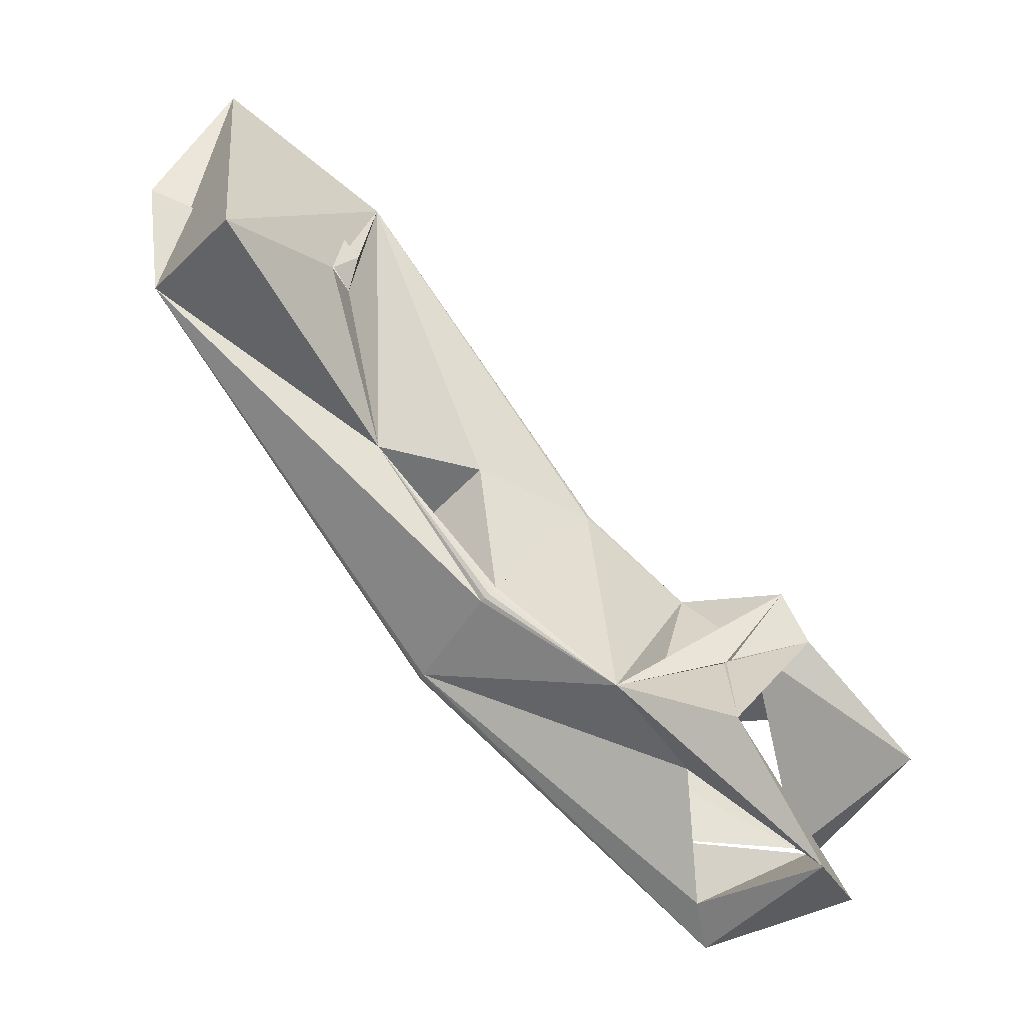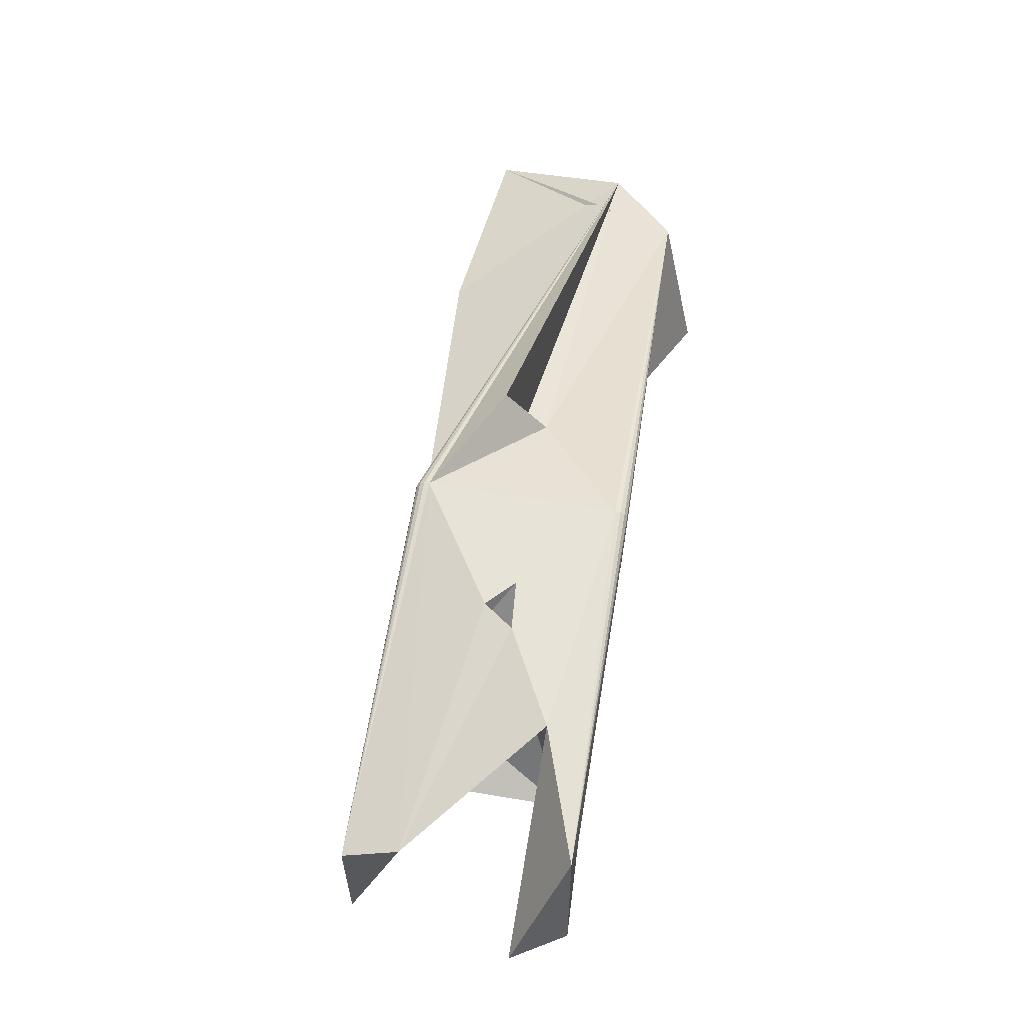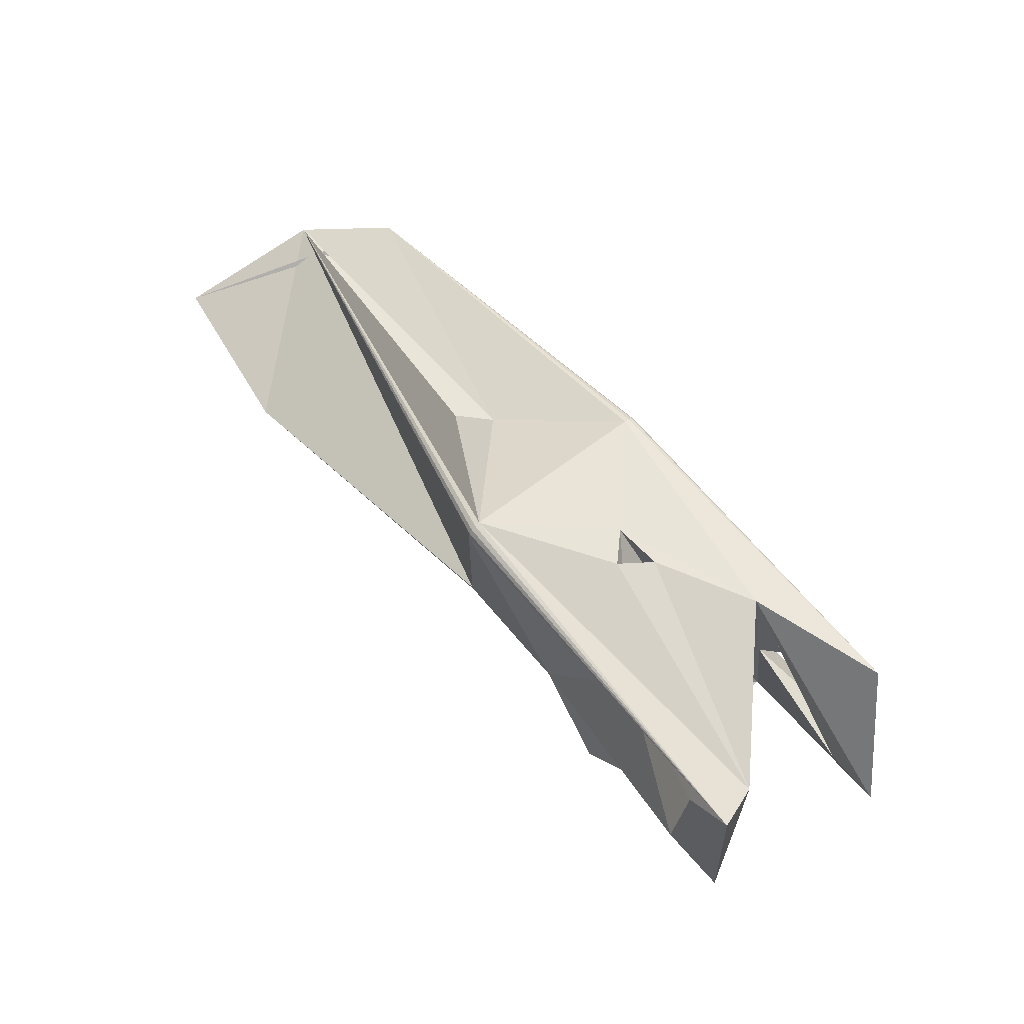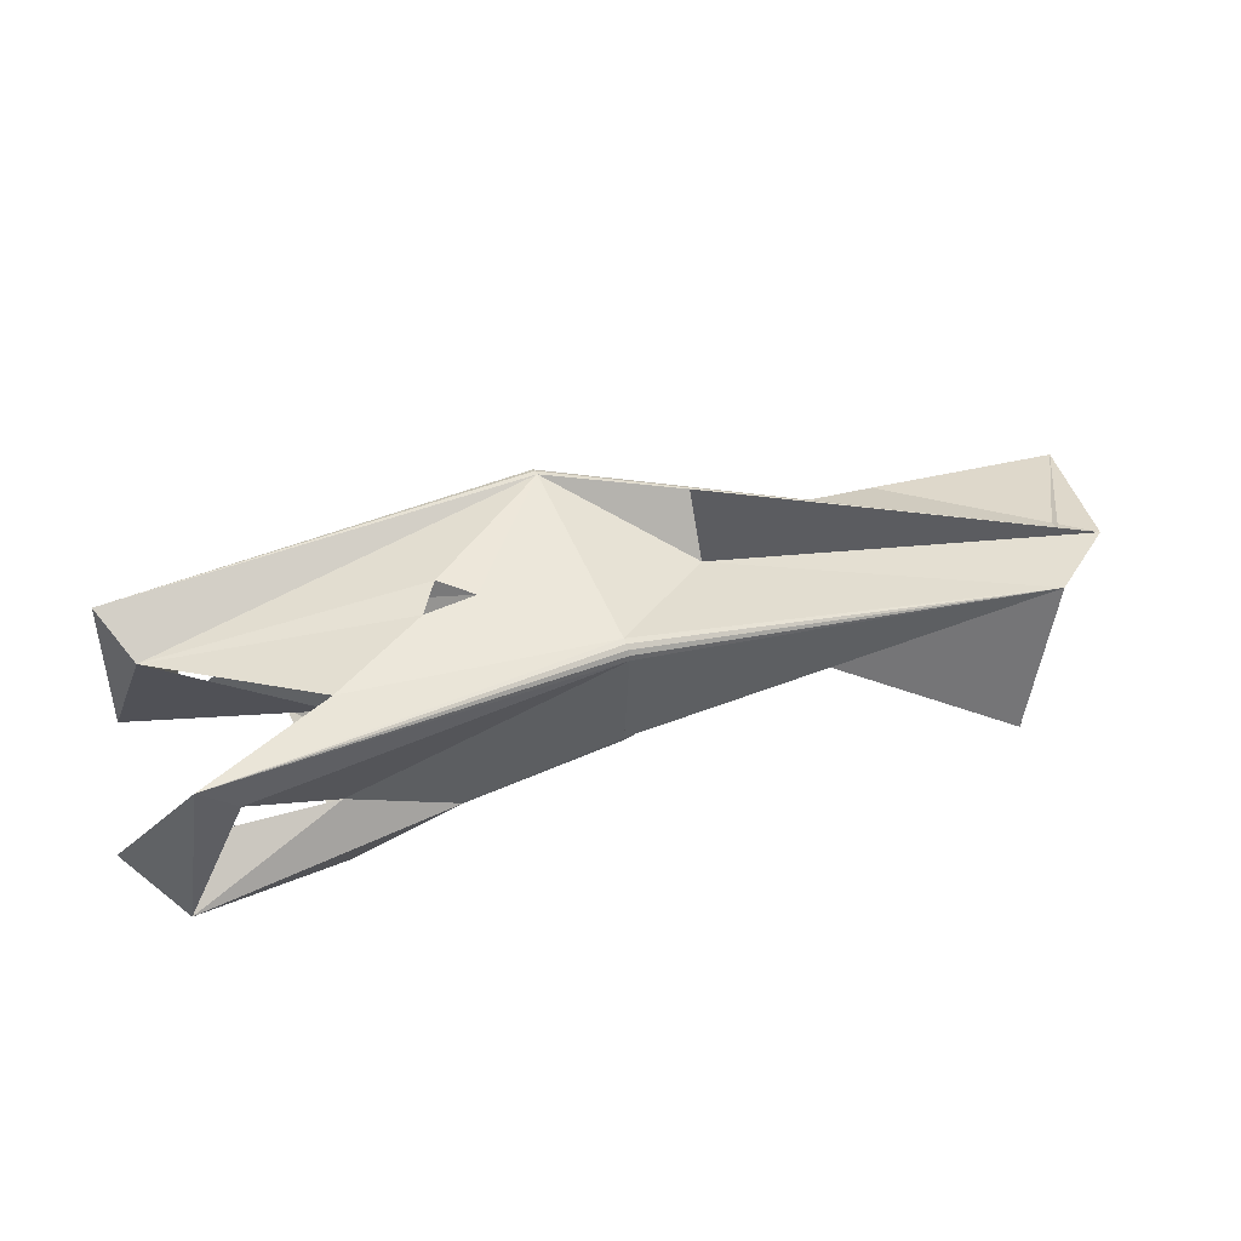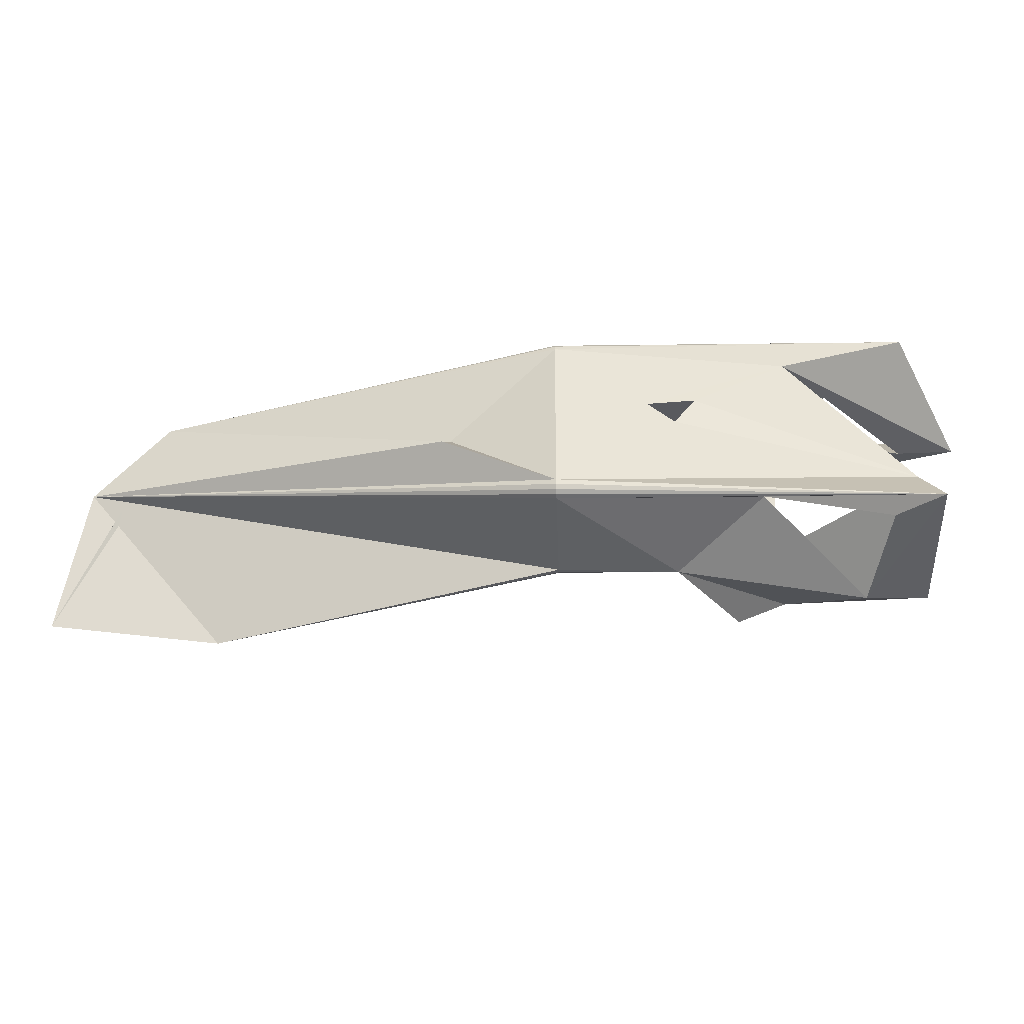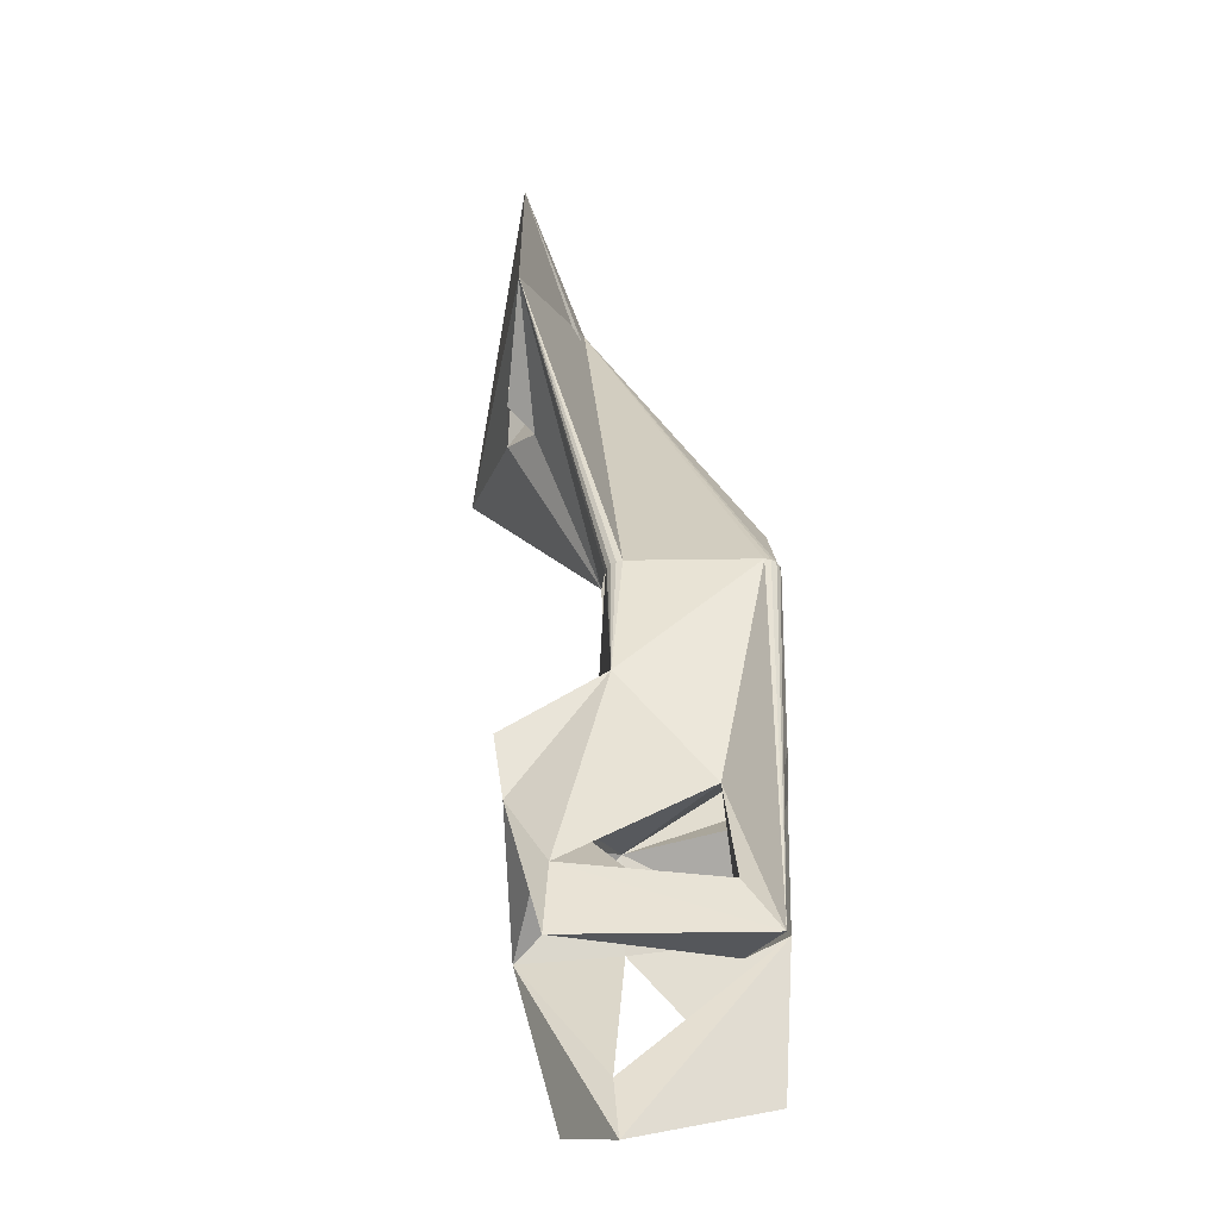
<metadata>
{"format":"obj","ext":"obj","renderer":"f3d","projection":"perspective","resolution":1024,"background":"white","views":[{"elev":-50.1,"azim":-28.4,"up":"+Z"},{"elev":64.9,"azim":132.2,"up":"+Y"},{"elev":62.5,"azim":84.6,"up":"+Y"},{"elev":52.7,"azim":-170.1,"up":"+Y"},{"elev":48.4,"azim":33.4,"up":"+Y"},{"elev":7.4,"azim":92.0,"up":"+Z"}]}
</metadata>
<code>
o Left_Little_Limb2
v 15.93 -3.242 -6.421
v 12.49 -3.254 -11.79
v 14.74 -3.576 -4.872
v 9.03 -1.355 -10.26
v 12.47 -0.118 -11.52
v 12.51 4.474 -10.89
v 14.56 3.002 -14.23
v 16.9 -0.3086 -13.6
v 16.37 -1.737 -15.47
v 14.5 2.491 -6.205
v 18.85 -1.861 -7.389
v 14.18 -2.294 -6.881
v 19.2 2.933 -7.699
v 8.73 -0.3101 -0.8814
v 12.55 -0.513 -3.469
v 8.576 3.742 -0.8316
v 20.81 -1.93 -8.778
v 20.64 4.072 -8.695
v 12.82 -2.488 -8.294
v 9.131 4.332 -6.373
v 10.52 4.389 -6.098
v 12.29 3.642 -7.739
v 10.58 4.4 -7.465
v 11.23 -0.2606 -8.919
v 19.06 3.051 -9.812
v 18.71 -0.09051 -14.69
v 15.63 4.285 -14.8
v 8.391 4.201 -1.085
v 8.285 4.237 -1.245
v 8.548 3.933 -0.8612
v 8.483 4.094 -0.9502
v 8.717 -0.5019 -0.9157
v 8.664 -0.6653 -1.009
v 8.58 -0.7754 -1.146
v 8.477 -0.8155 -1.307
v 4.674 -0.8879 -7.184
v 4.482 4.164 -7.121
v 4.243 3.851 -7.513
v 4.229 3.66 -7.547
v 4.38 4.124 -7.283
v 4.295 4.014 -7.42
v 4.383 -0.3928 -7.597
v 4.569 -0.8518 -7.344
v 4.476 -0.745 -7.479
v 4.411 -0.5839 -7.568
v -0.1775 -1.26 -2.812
v -2.092 -4.002 7.12
v 4 -0.8906 -1.221
v 2.811 2.212 -2.238
v 3.469 3.913 -0.7494
v -10.11 -2.239 4.95
v -8.936 -0.9239 1.236
v -8.278 -6.092 -0.9451
v -3.782 -4.514 1.49
v -2.834 -4.446 2.901
v -2.726 -3.546 1.993
v -8.316 -4.202 9.992
f 1 3 4
f 4 2 1
f 6 5 7
f 6 7 8
f 8 7 9
f 8 9 5
f 10 11 12
f 12 11 25
f 25 11 13
f 25 13 10
f 14 15 16
f 16 15 10
f 10 15 11
f 11 15 1
f 15 3 1
f 1 17 11
f 11 17 18
f 11 18 13
f 13 18 10
f 10 18 16
f 10 20 21
f 10 21 22
f 22 21 23
f 22 23 24
f 24 23 20
f 24 20 10
f 22 25 10
f 24 6 22
f 24 10 12
f 24 5 6
f 26 6 8
f 26 8 2
f 2 8 5
f 2 5 24
f 2 9 26
f 26 9 27
f 26 27 6
f 22 6 25
f 25 18 17
f 25 17 12
f 12 17 1
f 28 18 29
f 16 18 30
f 30 18 31
f 31 18 28
f 12 3 15
f 12 15 24
f 24 15 4
f 24 4 19
f 19 4 3
f 19 3 12
f 15 14 32
f 15 32 33
f 15 33 34
f 15 34 35
f 36 4 35
f 35 4 15
f 2 19 1
f 24 19 2
f 1 19 12
f 20 37 29
f 20 29 21
f 21 29 25
f 37 20 6
f 6 20 23
f 6 23 25
f 25 23 21
f 18 25 29
f 37 6 27
f 38 27 39
f 37 27 40
f 40 27 41
f 41 27 38
f 5 4 39
f 5 39 7
f 7 39 27
f 4 5 9
f 4 9 2
f 9 7 27
f 42 39 4
f 4 36 43
f 4 43 44
f 4 44 45
f 4 45 42
f 37 16 29
f 29 16 30
f 29 30 31
f 40 41 37
f 37 41 38
f 37 38 39
f 42 14 39
f 39 14 16
f 39 16 37
f 45 36 42
f 42 36 35
f 42 35 14
f 14 35 32
f 32 35 33
f 33 35 34
f 45 44 36
f 36 44 43
f 31 28 29
f 29 39 37
f 14 42 16
f 16 42 39
f 16 39 29
f 14 35 36
f 14 36 42
f 46 48 47
f 47 48 35
f 35 48 36
f 36 48 49
f 36 49 46
f 47 35 34
f 47 34 33
f 47 33 32
f 47 32 14
f 16 51 14
f 14 51 47
f 30 51 16
f 29 51 28
f 30 31 51
f 51 31 28
f 50 48 51
f 51 48 46
f 51 46 49
f 49 48 50
f 37 49 29
f 52 49 37
f 52 51 49
f 50 51 29
f 50 29 49
f 52 53 57
f 57 53 47
f 53 54 47
f 47 54 55
f 47 55 56
f 47 56 46
f 56 54 46
f 46 54 53
f 46 42 45
f 46 45 44
f 46 44 43
f 46 43 36
f 39 42 52
f 52 42 46
f 46 53 52
f 52 37 40
f 52 40 41
f 52 41 38
f 52 38 39
f 51 56 57
f 56 55 57
f 54 57 55
f 52 54 51
f 54 52 57
f 51 54 56
f 47 51 57

</code>
